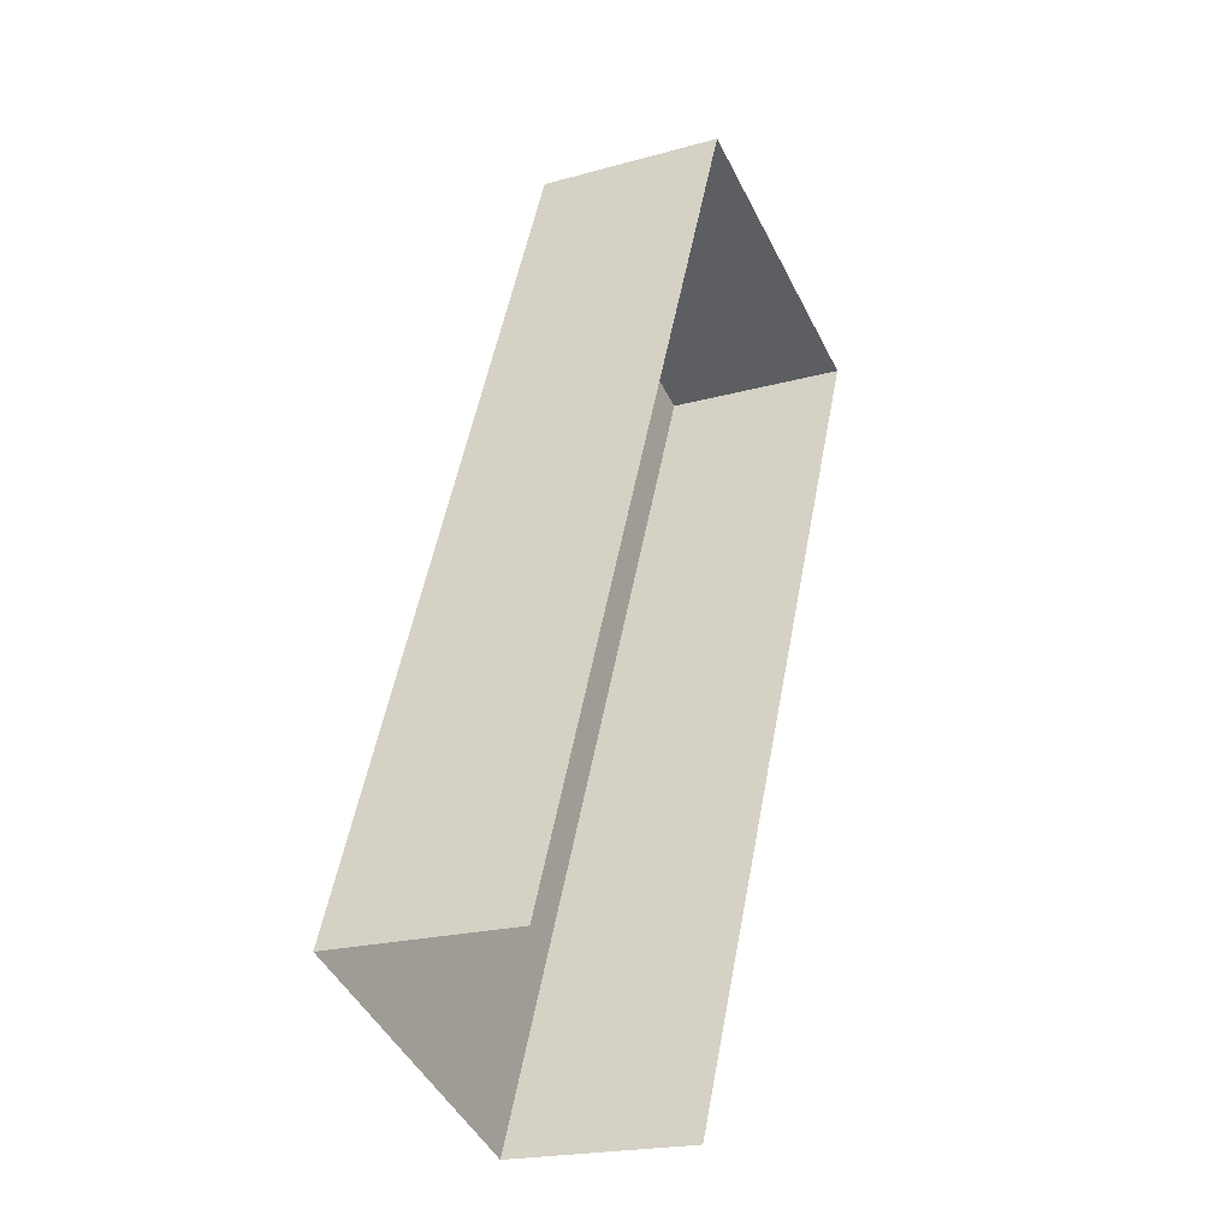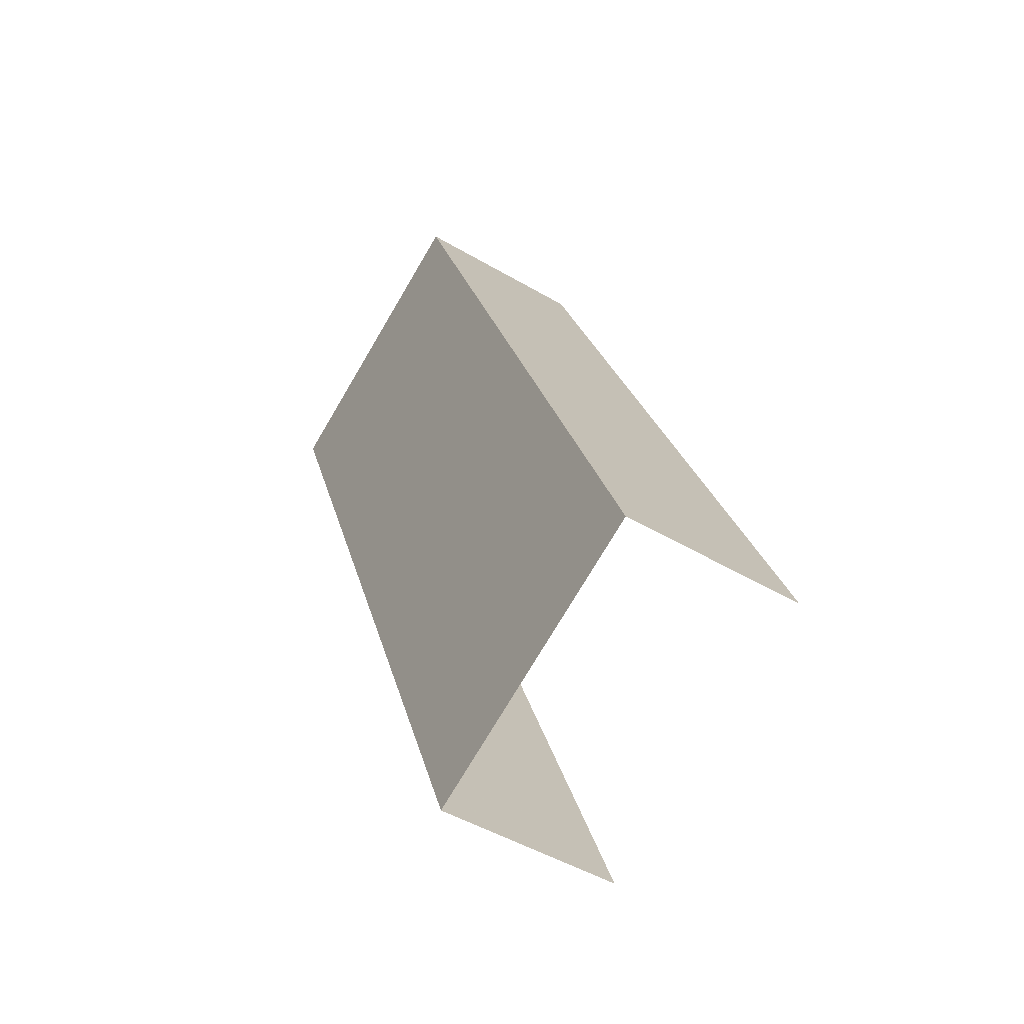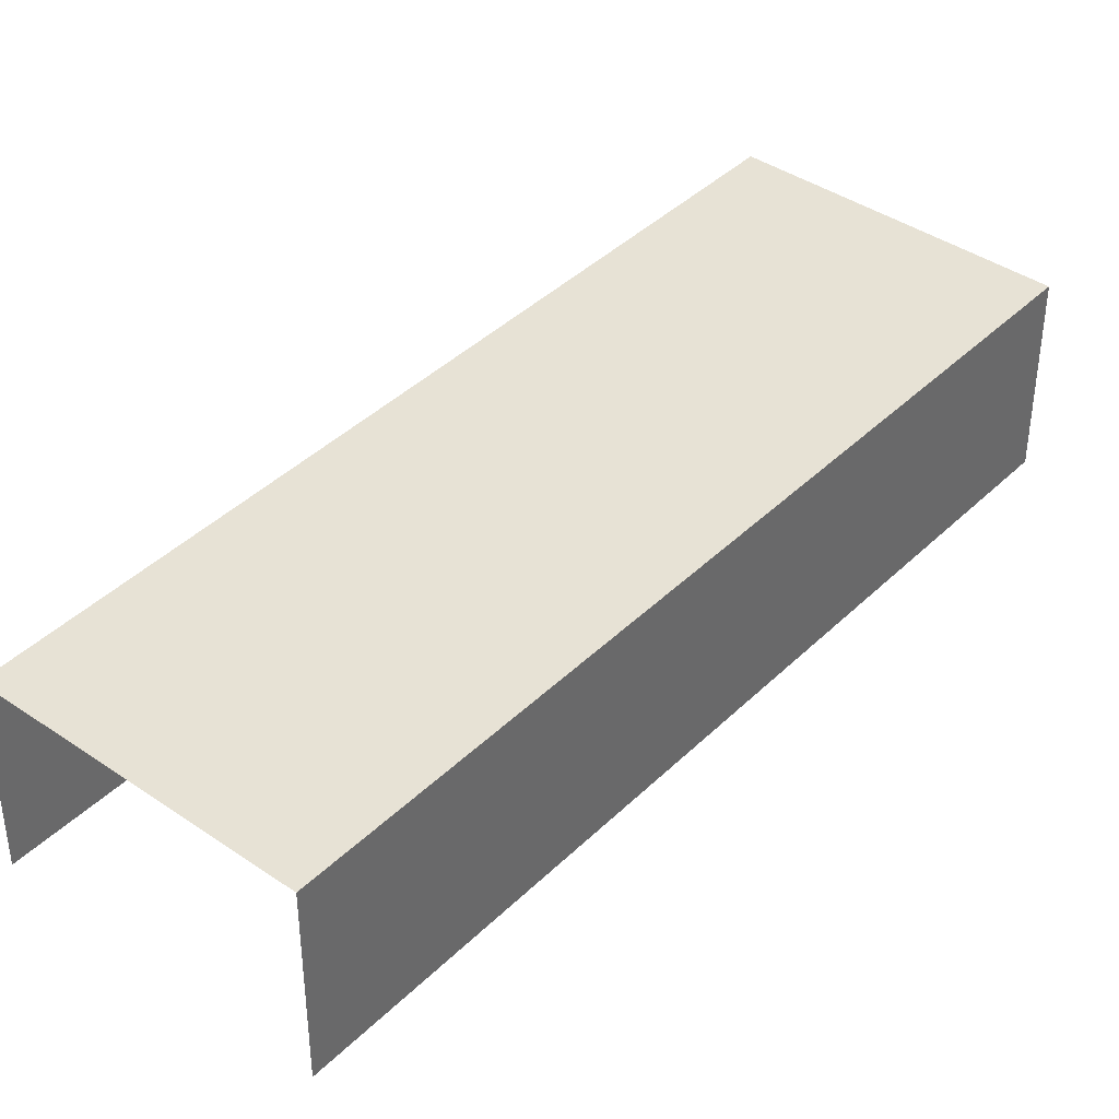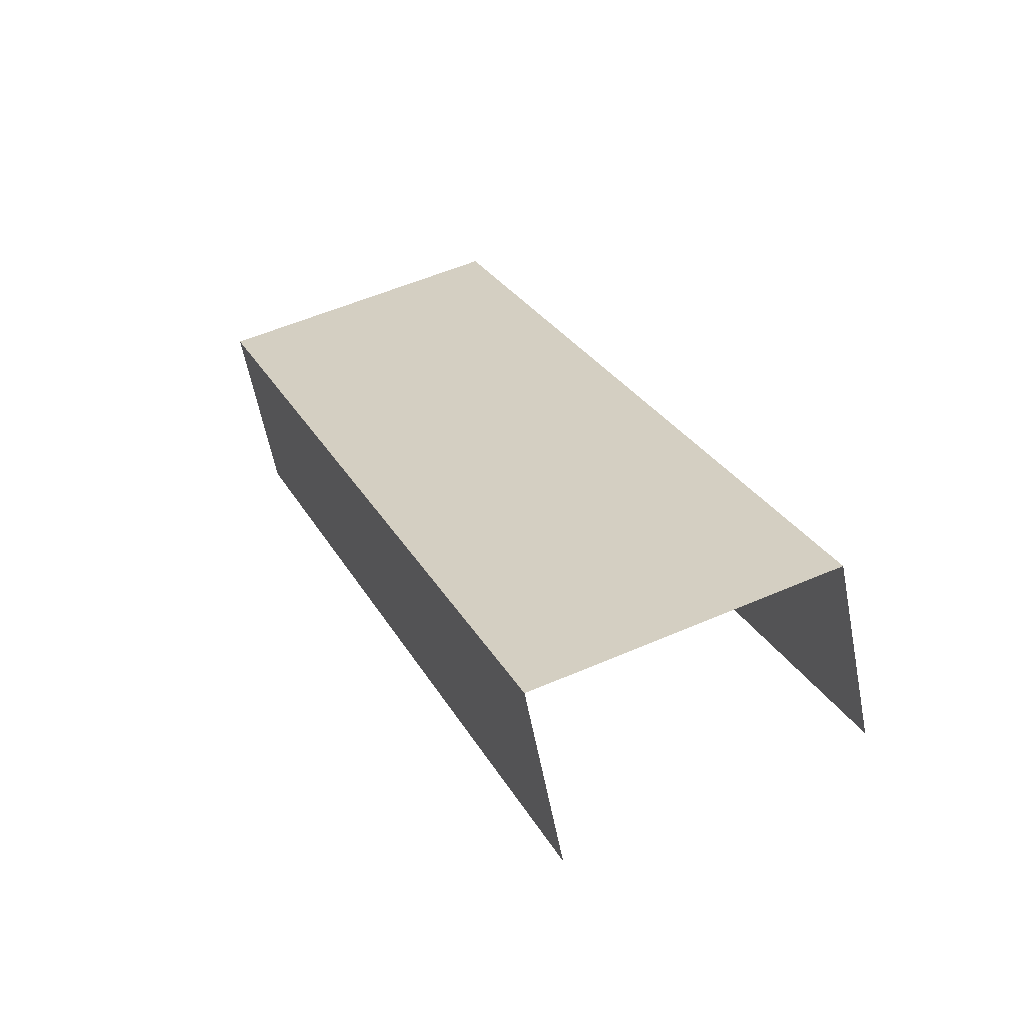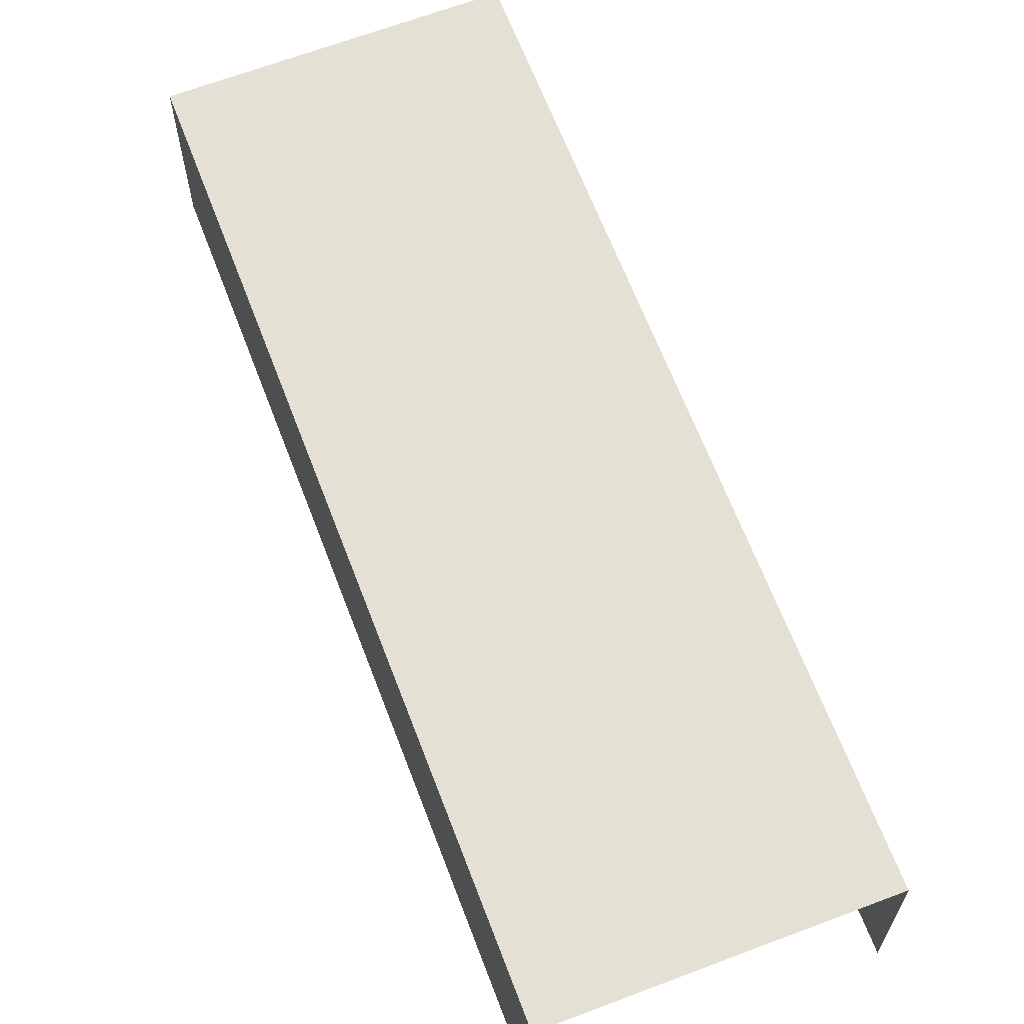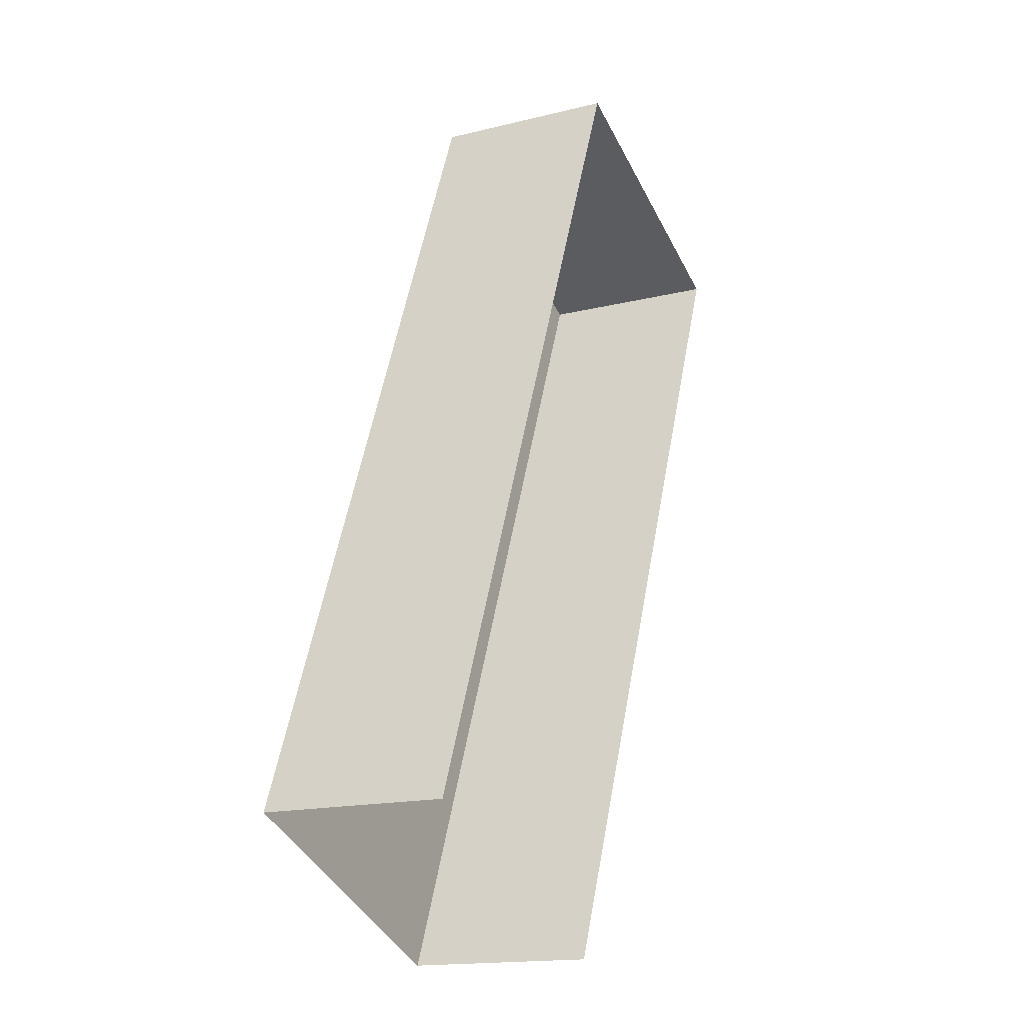
<metadata>
{"format":"obj","ext":"obj","renderer":"f3d","projection":"perspective","resolution":1024,"background":"white","views":[{"elev":-19.9,"azim":117.2,"up":"+Y"},{"elev":-47.9,"azim":56.7,"up":"+Y"},{"elev":40.4,"azim":62.8,"up":"+Z"},{"elev":-59.9,"azim":10.7,"up":"+Y"},{"elev":65.5,"azim":1.7,"up":"+Z"},{"elev":-16.2,"azim":117.0,"up":"+Y"}]}
</metadata>
<code>
v -2.196e+05 -1.24e+05 27.05
v -2.196e+05 -1.24e+05 27.05
v -2.196e+05 -1.24e+05 27.05
v -2.196e+05 -1.24e+05 27.05
v -2.196e+05 -1.24e+05 31.61
v -2.196e+05 -1.24e+05 31.61
v -2.196e+05 -1.24e+05 31.61
v -2.196e+05 -1.24e+05 31.61
f 1 2 3
f 1 4 2
f 8 2 4
f 8 5 2
f 5 6 7
f 5 8 6
f 6 4 1
f 6 8 4
f 7 1 3
f 7 6 1
f 5 3 2
f 5 7 3

</code>
